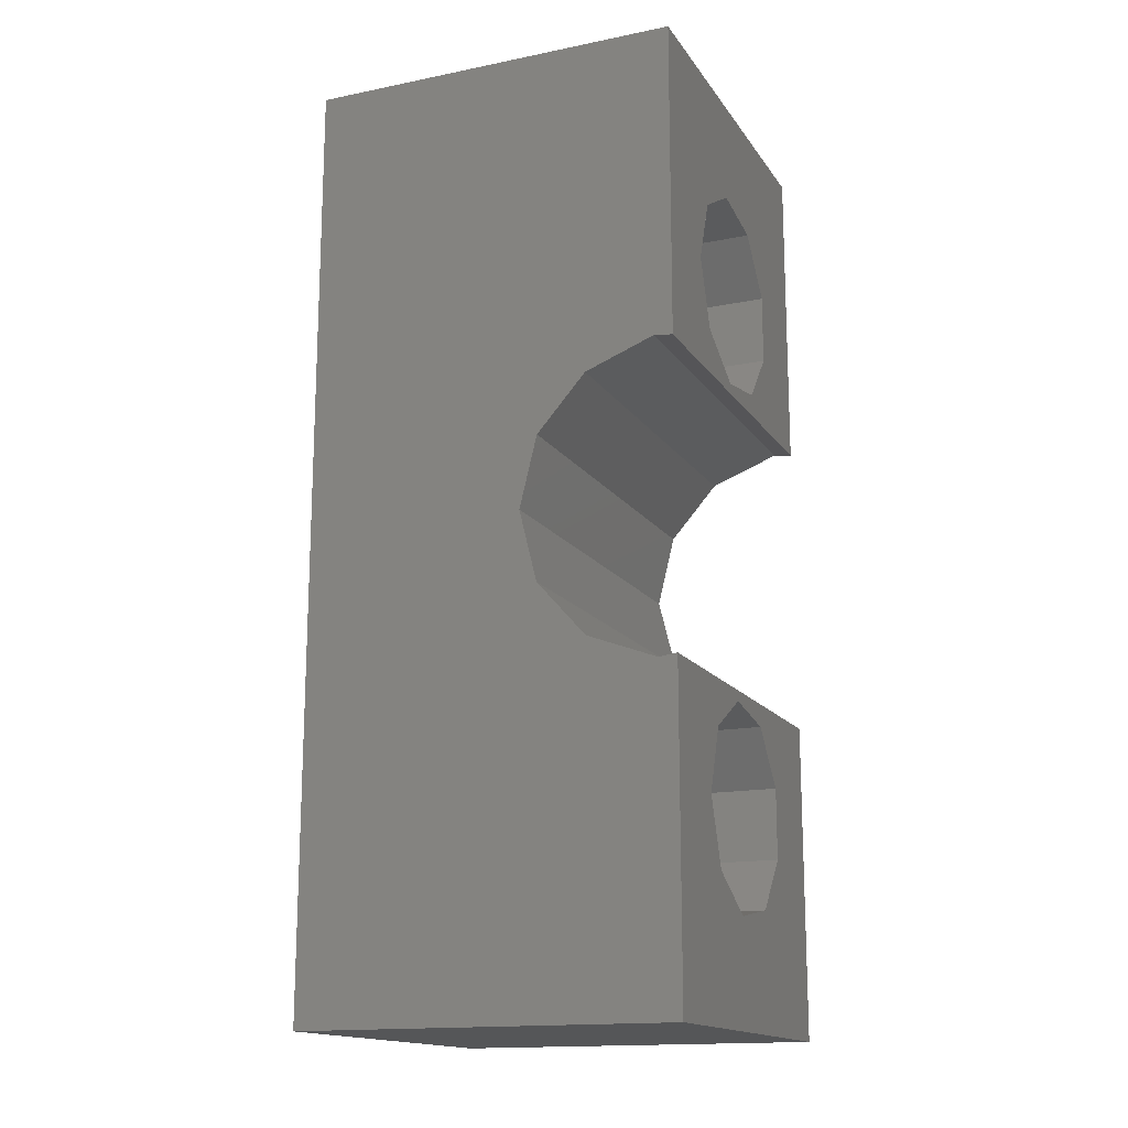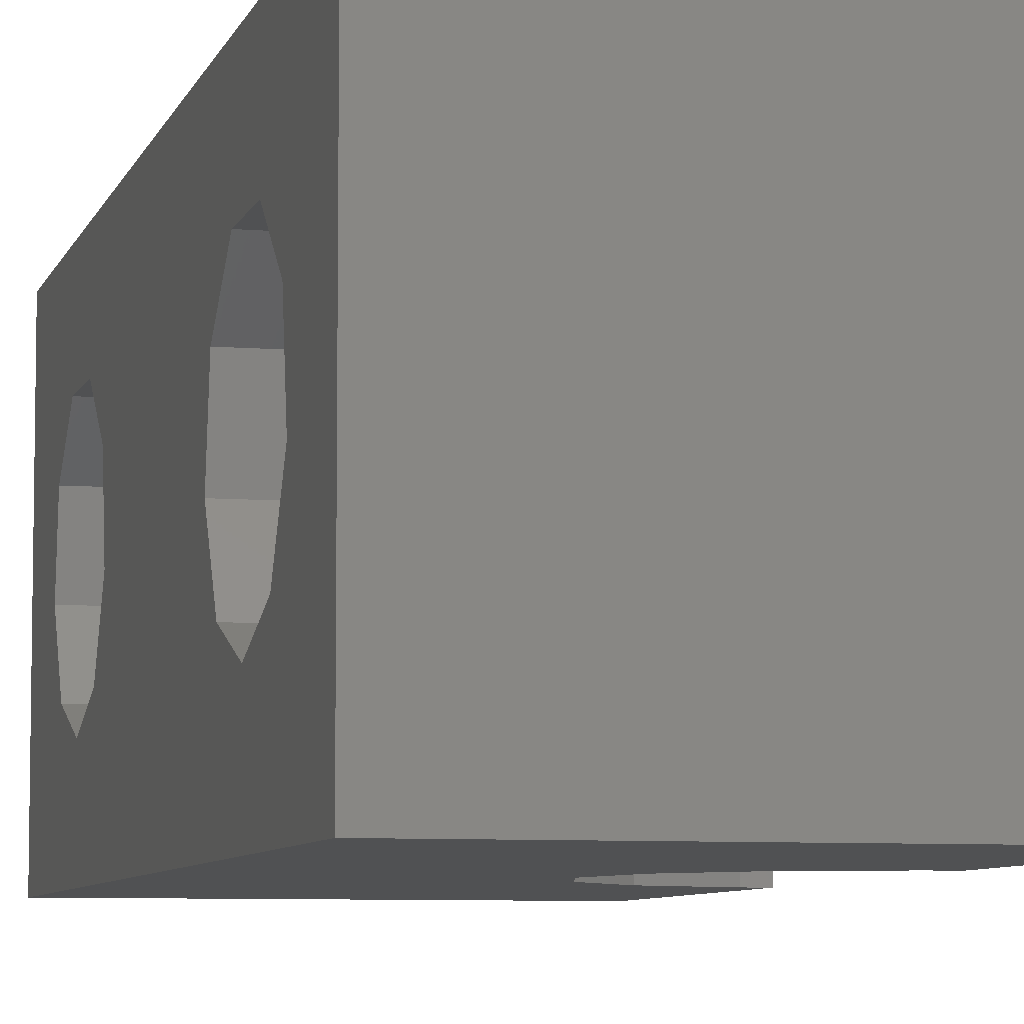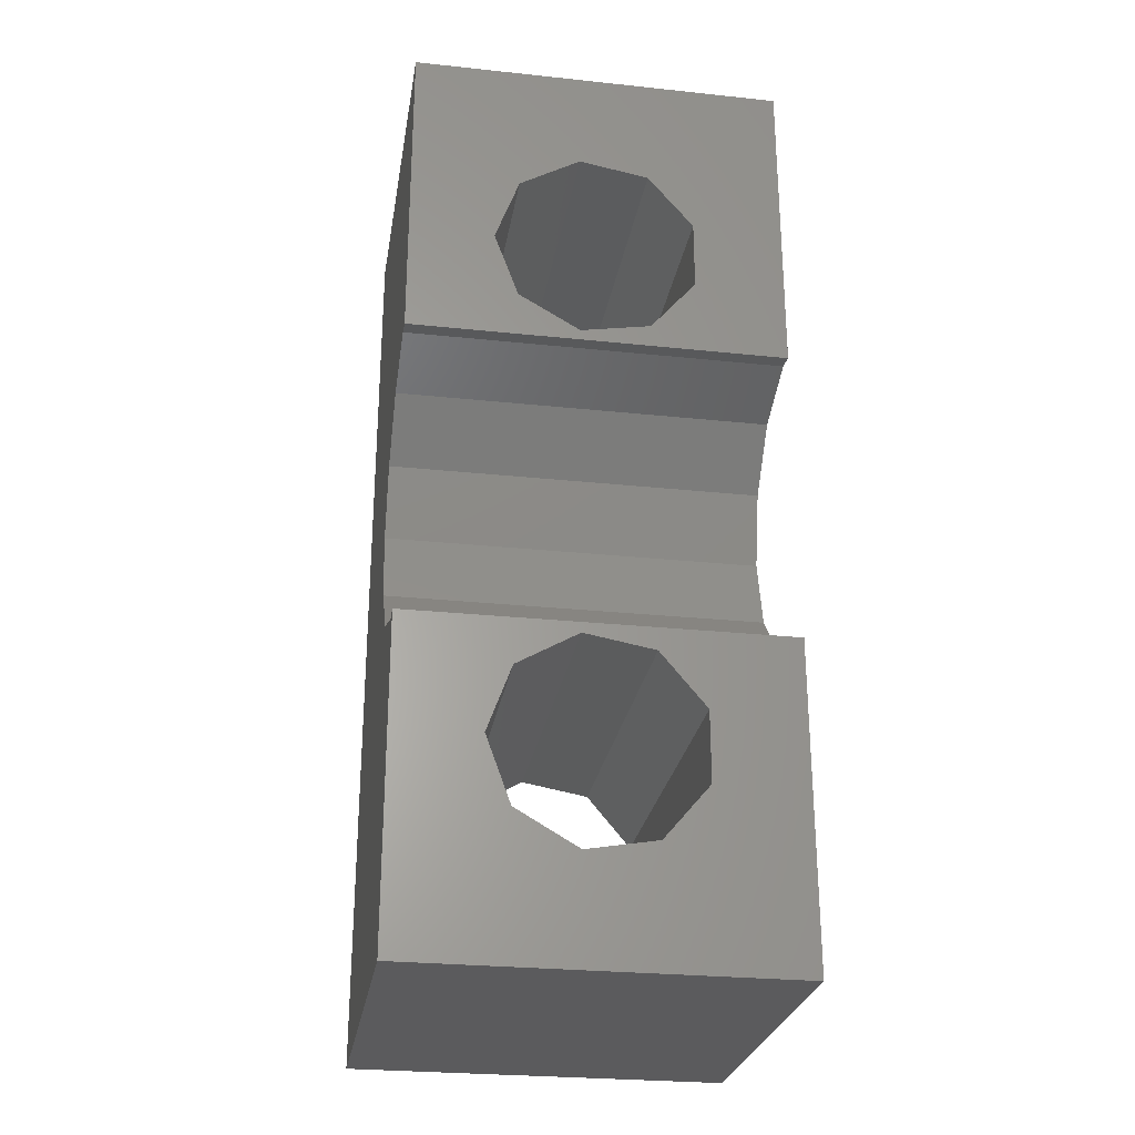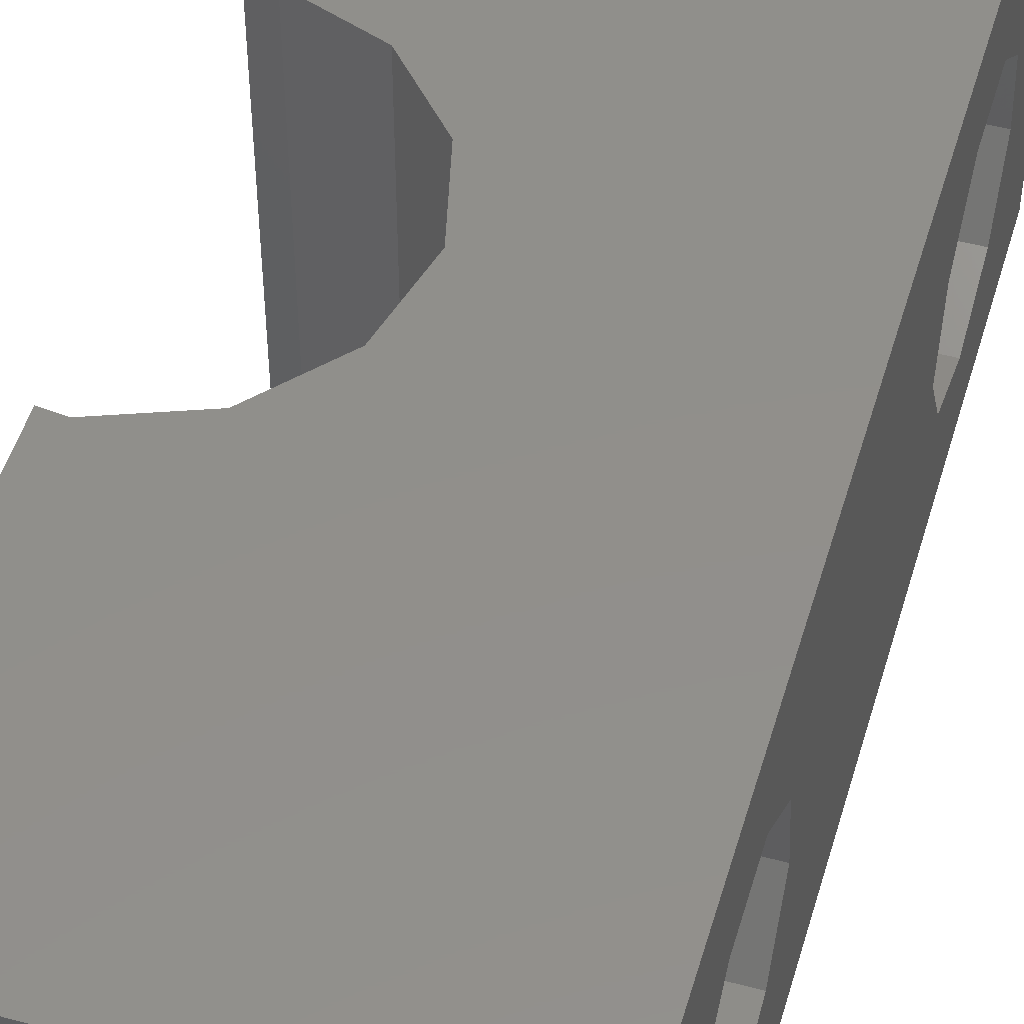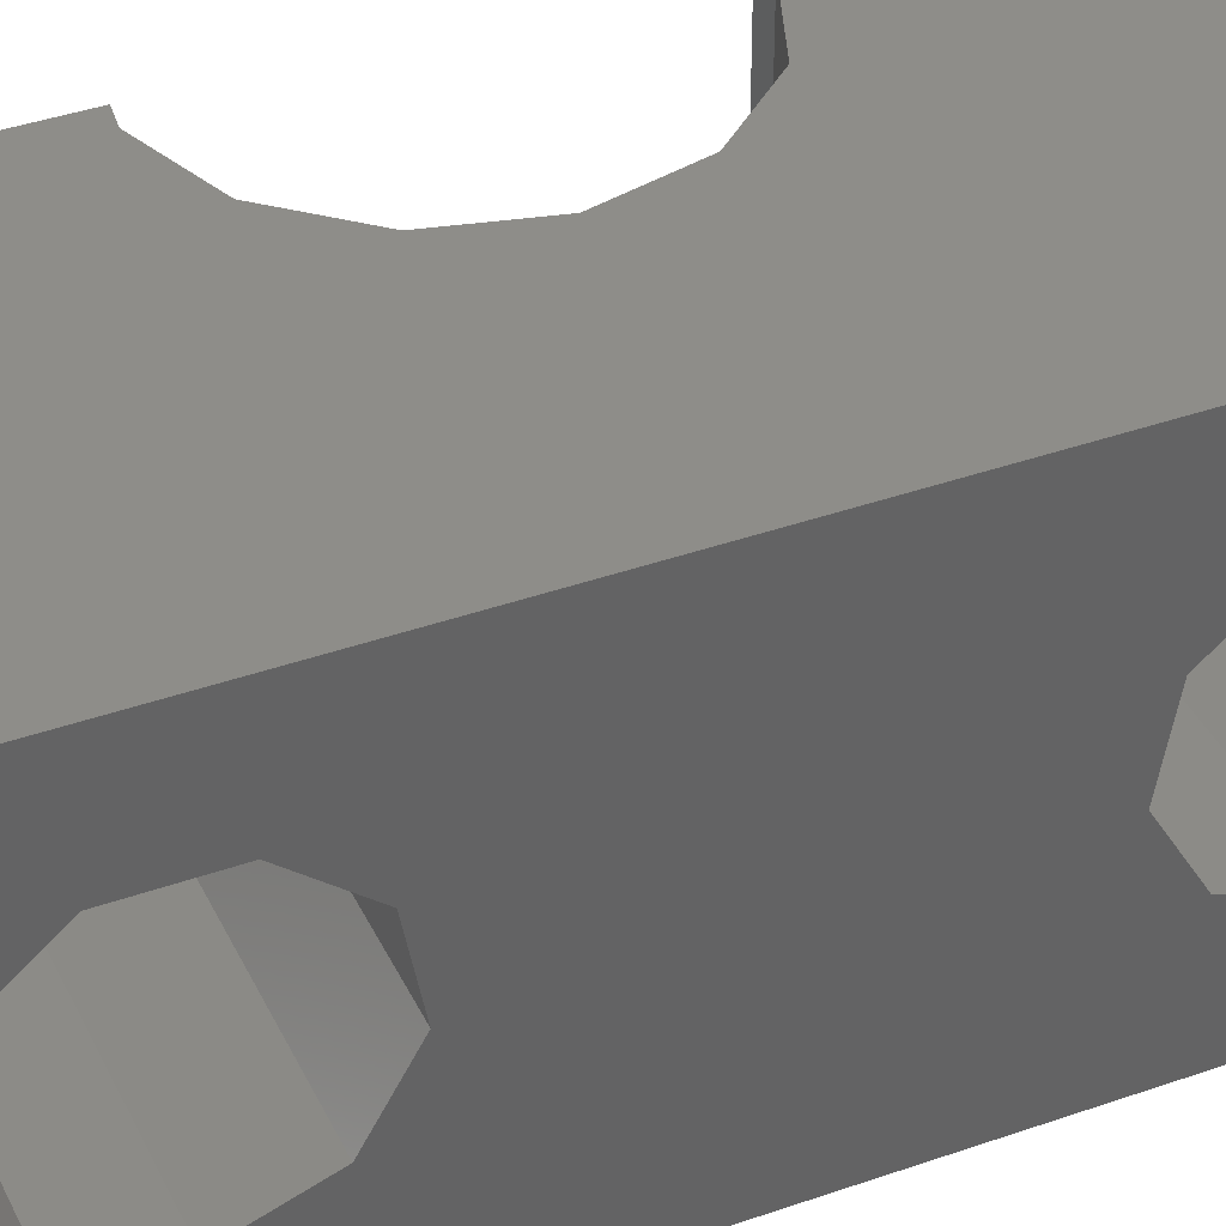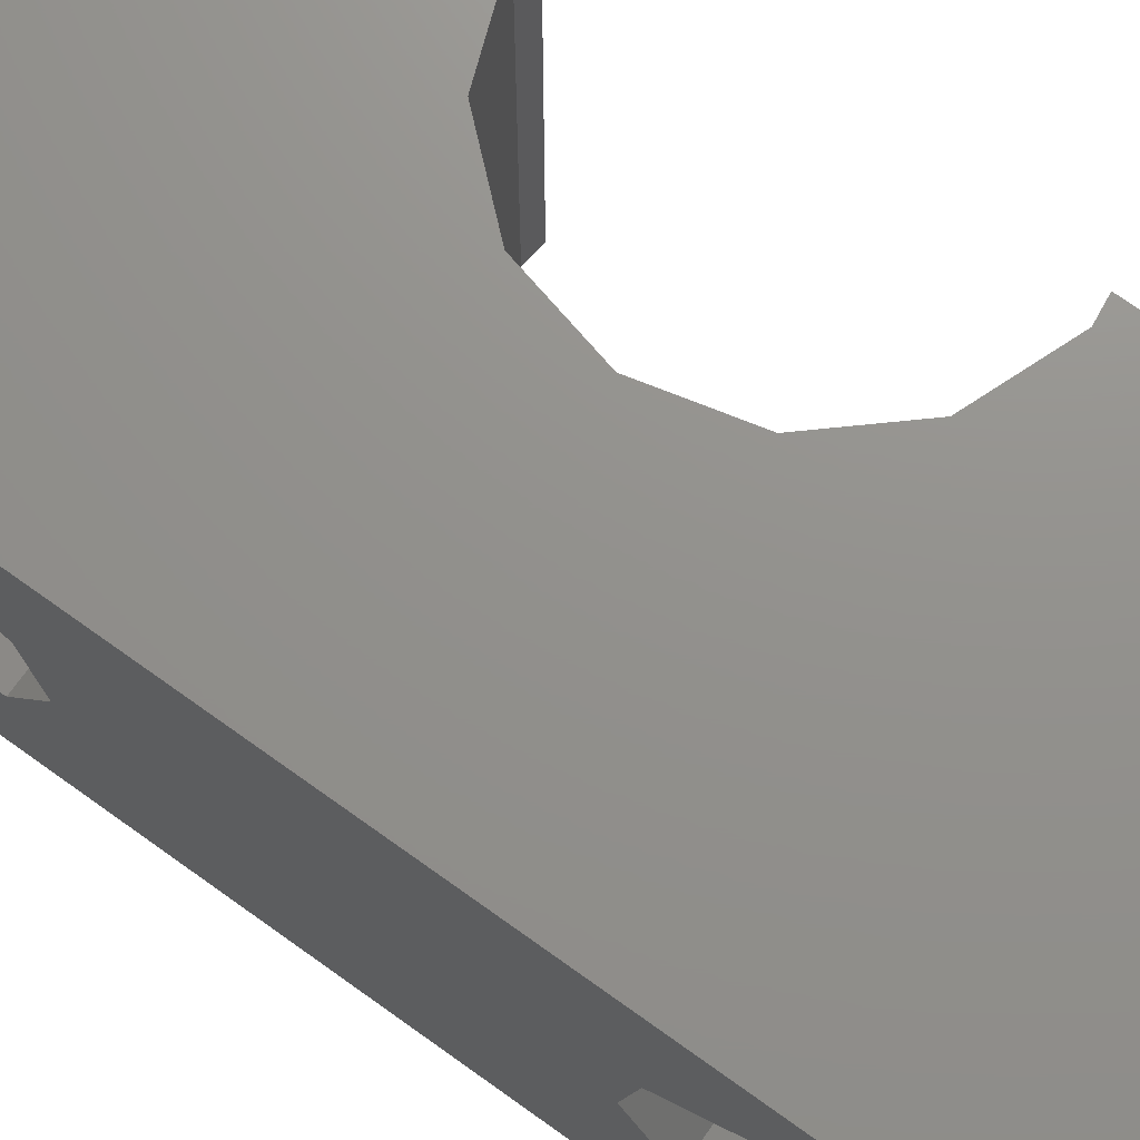
<metadata>
{"format":"stl","ext":"stl","renderer":"f3d","projection":"perspective","resolution":1024,"background":"white","views":[{"elev":-15.8,"azim":-157.2,"up":"+Y"},{"elev":-6.9,"azim":166.0,"up":"+Z"},{"elev":-27.0,"azim":-99.3,"up":"+Y"},{"elev":50.2,"azim":16.3,"up":"+Z"},{"elev":39.5,"azim":66.3,"up":"+Z"},{"elev":72.0,"azim":125.7,"up":"+Z"}]}
</metadata>
<code>
# stl→obj: 62 verts, 128 faces
v -5 -5.232 2.893
v -5 -4.01 0
v -5 -7 2.25
v -5 -7.941 7.584
v -5 -12.5 10
v -5 -4.01 10
v -5 -12.5 0
v -5 -9.708 4.522
v -5 -8.768 2.893
v -5 -6.059 7.584
v -5 -4.618 6.375
v -5 -4.292 4.522
v -5 -9.382 6.375
v 5 -12.5 0
v 5 -12.5 10
v -4.506 -4.07 0
v -2.671 -3.374 0
v -1.37 -1.905 0
v -0.9 0 0
v -1.37 1.905 0
v -5 12.5 0
v -2.671 3.374 0
v -4.506 4.07 0
v -5 4.01 0
v 5 12.5 0
v -4.506 -4.07 10
v -5 12.5 10
v -5 4.01 10
v 5 12.5 10
v -4.506 4.07 10
v -2.671 3.374 10
v -1.37 1.905 10
v -0.9 0 10
v -1.37 -1.905 10
v -2.671 -3.374 10
v 5 -9.382 6.375
v 5 -9.708 4.522
v 5 -7.941 7.584
v 5 -6.059 7.584
v 5 -4.618 6.375
v 5 -4.292 4.522
v 5 -5.232 2.893
v 5 -7 2.25
v 5 -8.768 2.893
v 5 5.232 2.893
v 5 4.292 4.522
v 5 6.059 7.584
v 5 7.941 7.584
v 5 7 2.25
v 5 4.618 6.375
v 5 9.382 6.375
v 5 8.768 2.893
v 5 9.708 4.522
v -5 7.941 7.584
v -5 4.292 4.522
v -5 4.618 6.375
v -5 9.708 4.522
v -5 8.768 2.893
v -5 5.232 2.893
v -5 7 2.25
v -5 6.059 7.584
v -5 9.382 6.375
f 1 2 3
f 4 5 6
f 7 5 8
f 7 8 9
f 7 9 2
f 9 3 2
f 10 6 11
f 2 1 12
f 2 12 6
f 12 11 6
f 4 6 10
f 13 5 4
f 8 5 13
f 5 7 14
f 15 5 14
f 7 2 14
f 14 2 16
f 14 16 17
f 17 18 14
f 18 19 14
f 19 20 14
f 20 21 14
f 22 21 20
f 23 24 21
f 23 21 22
f 14 21 25
f 26 16 6
f 6 16 2
f 6 5 15
f 26 6 15
f 27 28 29
f 28 30 29
f 30 31 29
f 29 32 15
f 32 33 15
f 33 34 15
f 34 35 15
f 35 26 15
f 31 32 29
f 36 37 13
f 13 37 8
f 38 36 4
f 4 36 13
f 39 38 10
f 10 38 4
f 40 39 11
f 11 39 10
f 12 41 40
f 11 12 40
f 42 41 12
f 1 42 12
f 43 42 1
f 3 43 1
f 44 43 3
f 9 44 3
f 44 9 37
f 37 9 8
f 42 14 25
f 15 14 37
f 41 42 25
f 15 37 36
f 45 46 39
f 15 36 38
f 47 48 29
f 29 15 39
f 45 40 25
f 49 45 25
f 43 14 42
f 44 14 43
f 37 14 44
f 50 39 46
f 47 39 50
f 48 51 29
f 29 39 47
f 52 49 25
f 29 51 25
f 51 53 25
f 53 52 25
f 40 41 25
f 39 40 45
f 38 39 15
f 21 27 25
f 25 27 29
f 54 28 27
f 55 28 56
f 24 28 55
f 57 21 58
f 24 59 21
f 59 60 21
f 60 58 21
f 61 28 54
f 21 57 27
f 57 62 27
f 62 54 27
f 56 28 61
f 59 24 55
f 23 30 28
f 24 23 28
f 22 31 30
f 23 22 30
f 32 31 20
f 20 31 22
f 33 32 19
f 19 32 20
f 33 19 34
f 34 19 18
f 34 18 35
f 35 18 17
f 35 17 26
f 26 17 16
f 50 46 56
f 56 46 55
f 45 59 46
f 46 59 55
f 45 49 60
f 59 45 60
f 49 52 58
f 60 49 58
f 52 53 57
f 58 52 57
f 57 53 51
f 62 57 51
f 51 48 62
f 62 48 54
f 48 47 54
f 54 47 61
f 47 50 61
f 61 50 56

</code>
